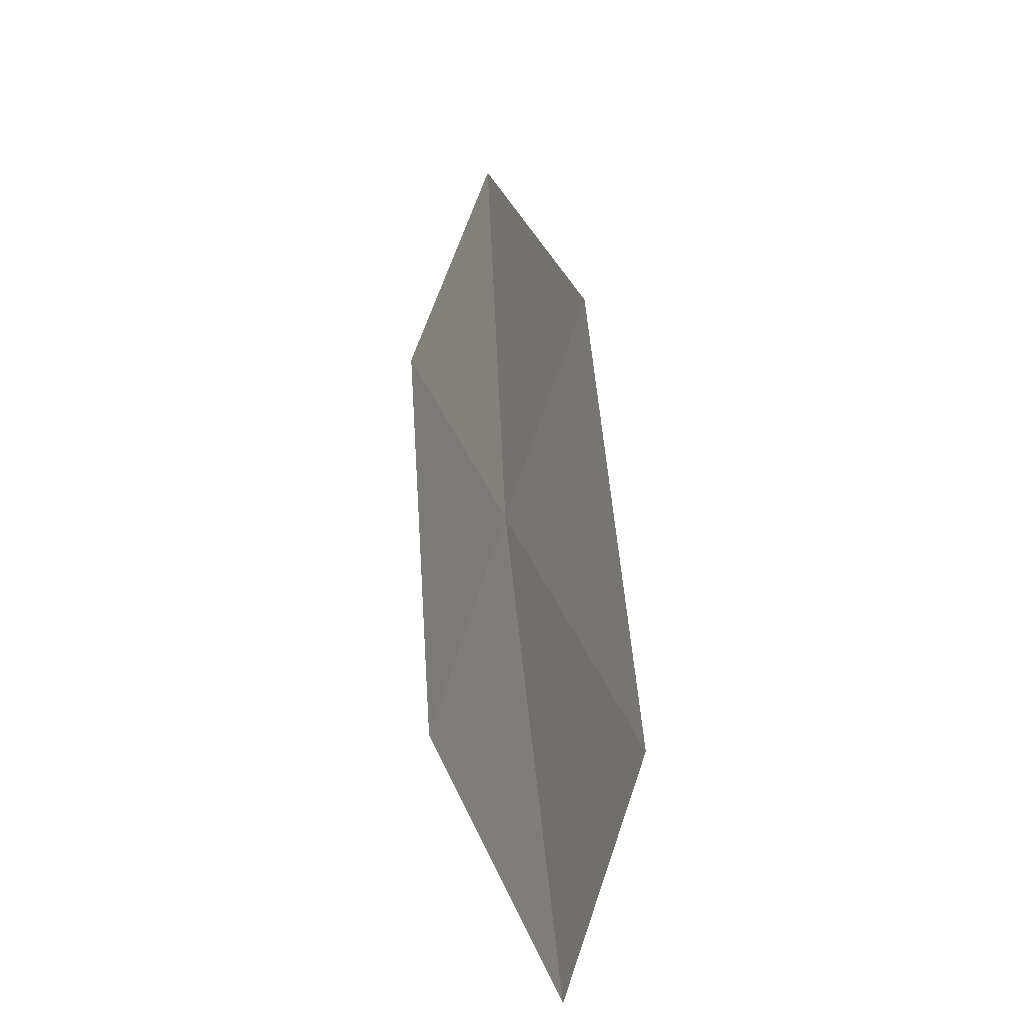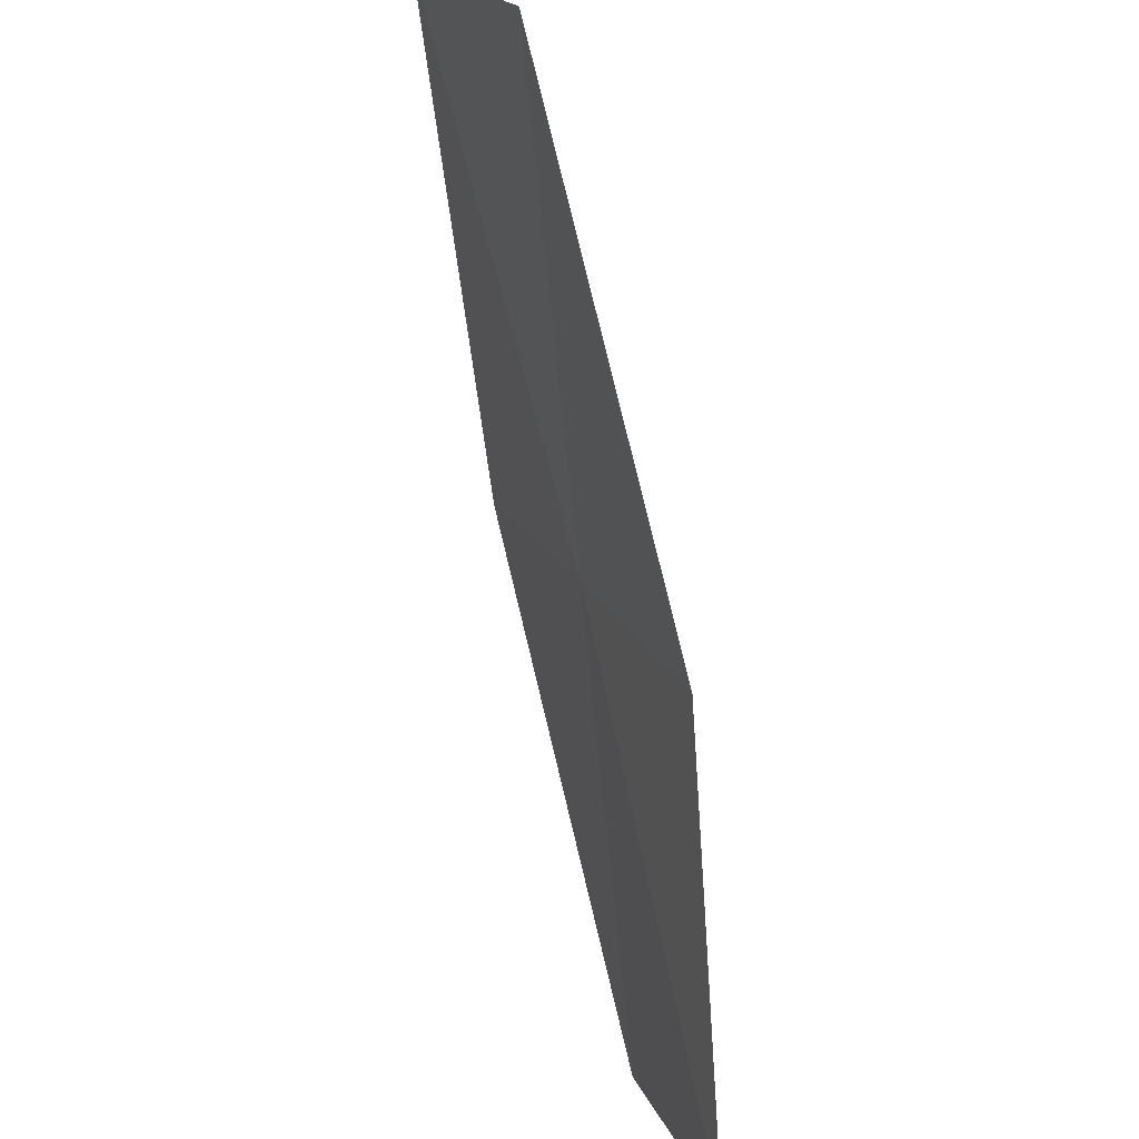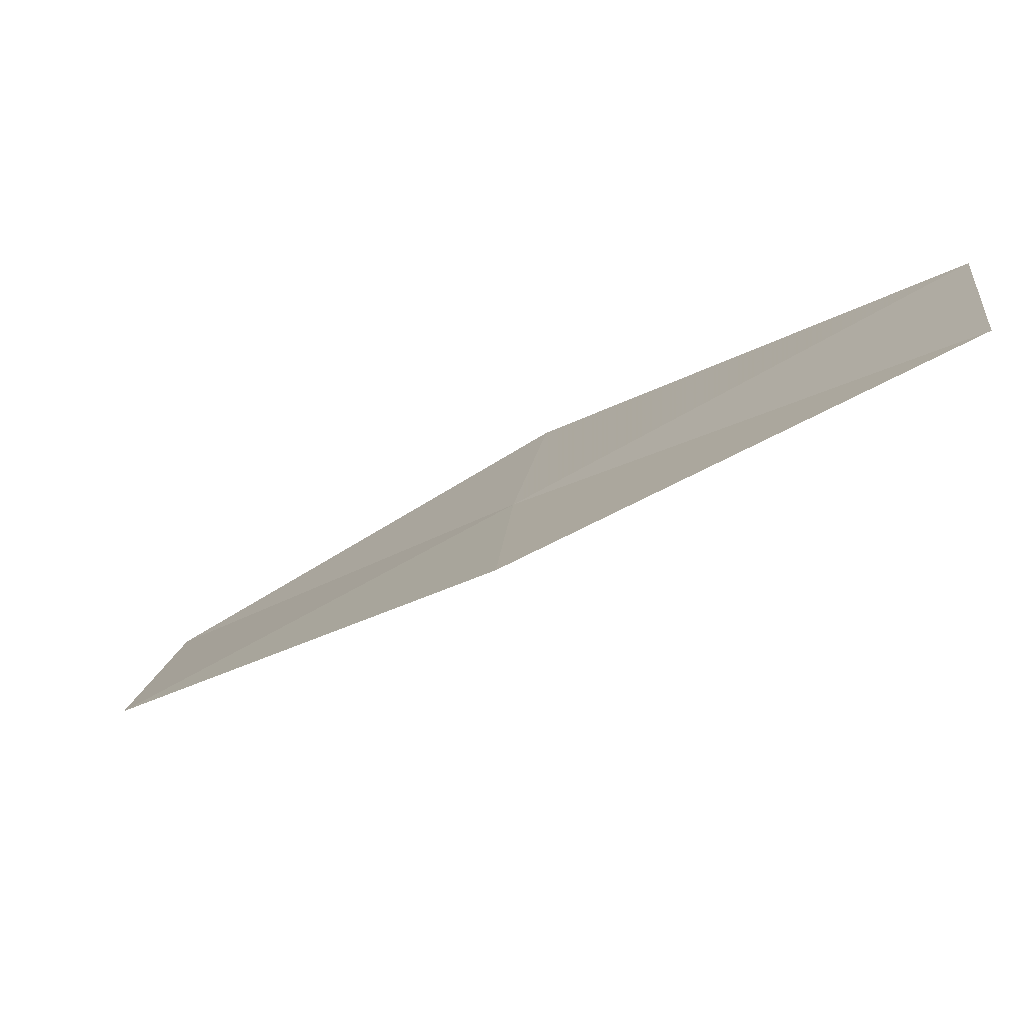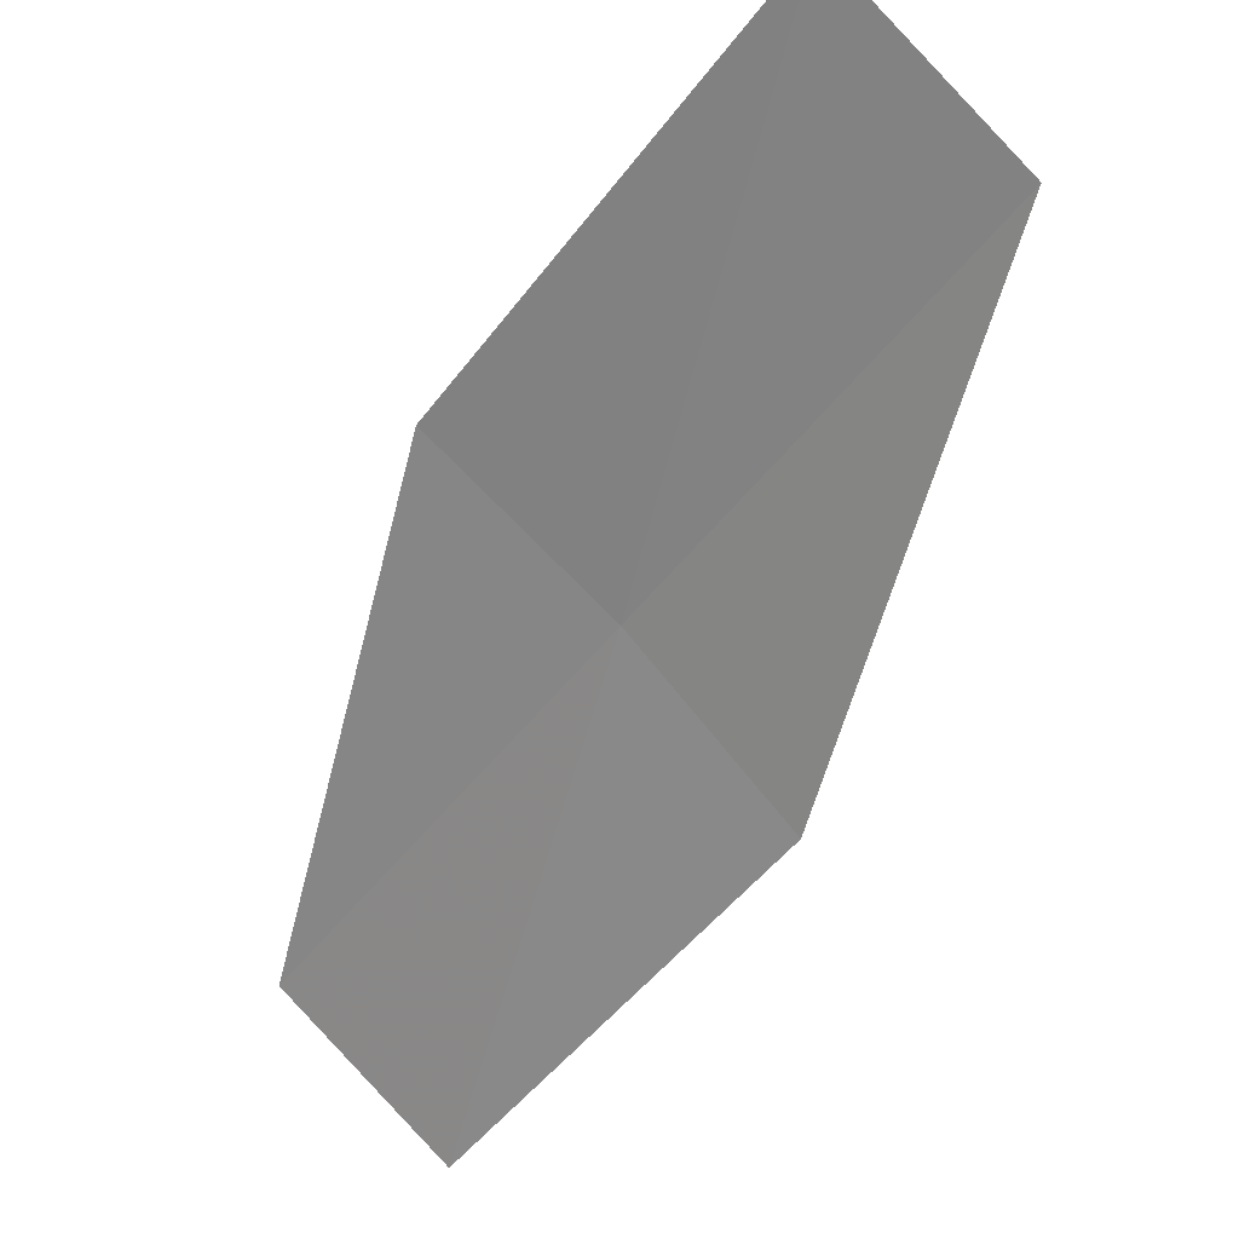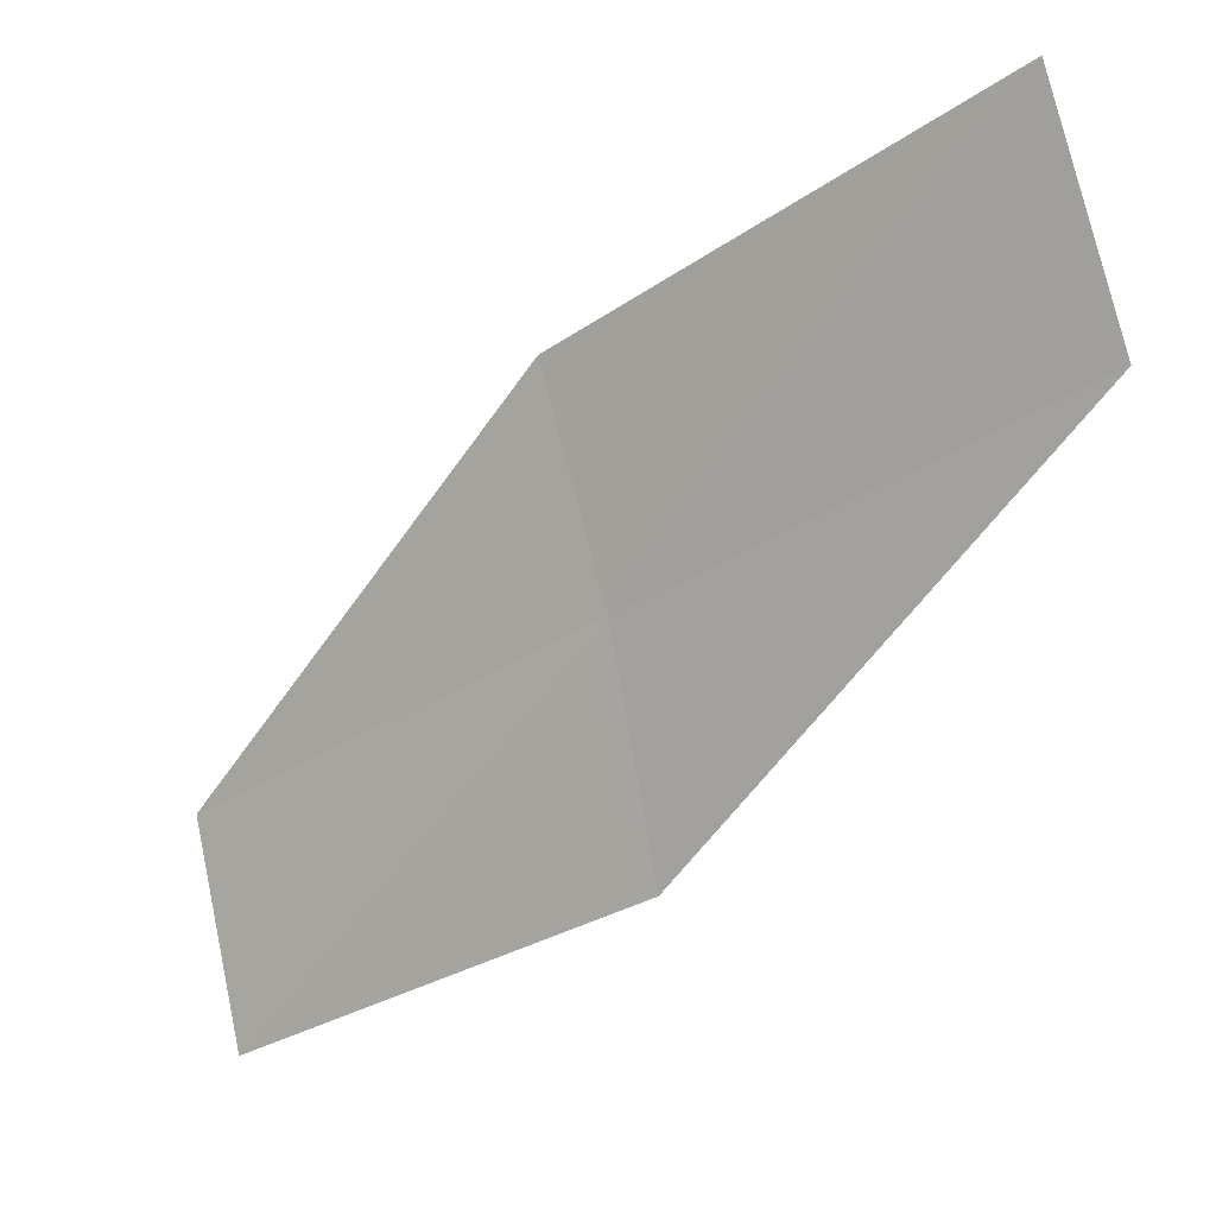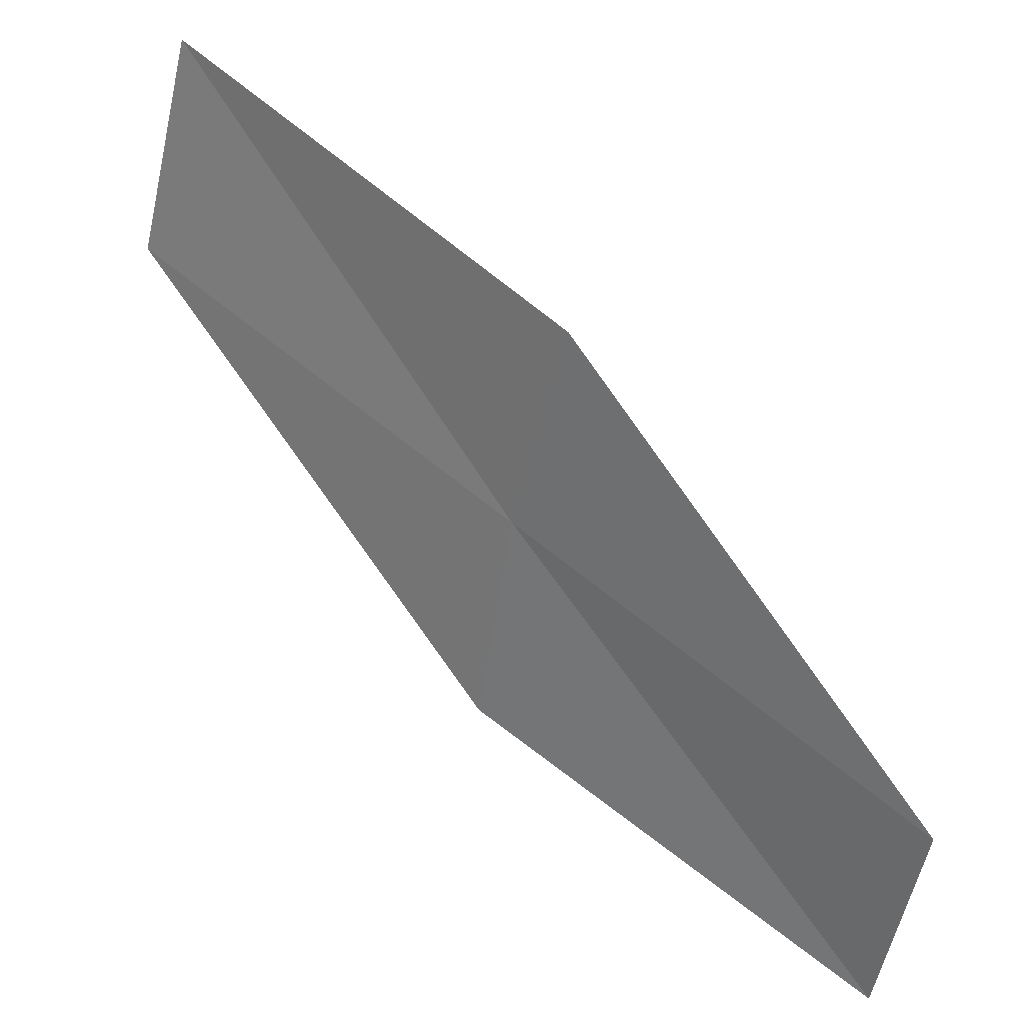
<metadata>
{"format":"obj","ext":"obj","renderer":"f3d","projection":"perspective","resolution":1024,"background":"white","views":[{"elev":22.2,"azim":36.0,"up":"+Z"},{"elev":-72.2,"azim":-125.2,"up":"+Z"},{"elev":-50.8,"azim":-6.7,"up":"+Z"},{"elev":71.2,"azim":143.3,"up":"+Y"},{"elev":61.0,"azim":176.1,"up":"+Y"},{"elev":-32.8,"azim":-1.9,"up":"+Y"}]}
</metadata>
<code>
v -6.37 15.77 13.98
v -2.758 11.65 11.8
v -2.445 12.36 13.98
v -5.913 16.49 16.2
v -9.813 20.13 16.2
v -10.3 19.19 13.98
v -6.648 14.81 11.8
f 1 3 2
f 1 4 3
f 1 5 4
f 1 6 5
f 1 7 6
f 1 2 7

</code>
